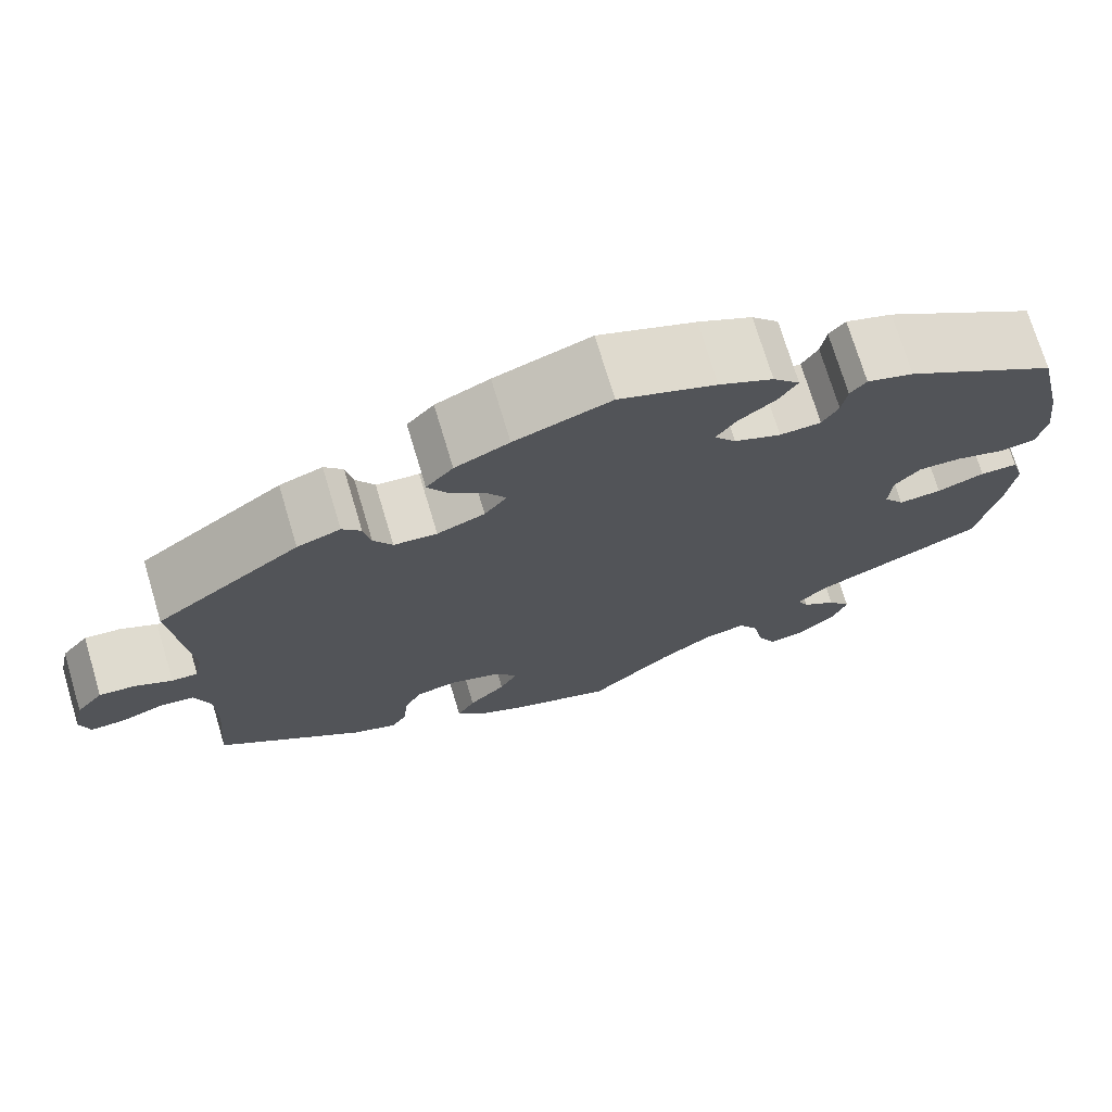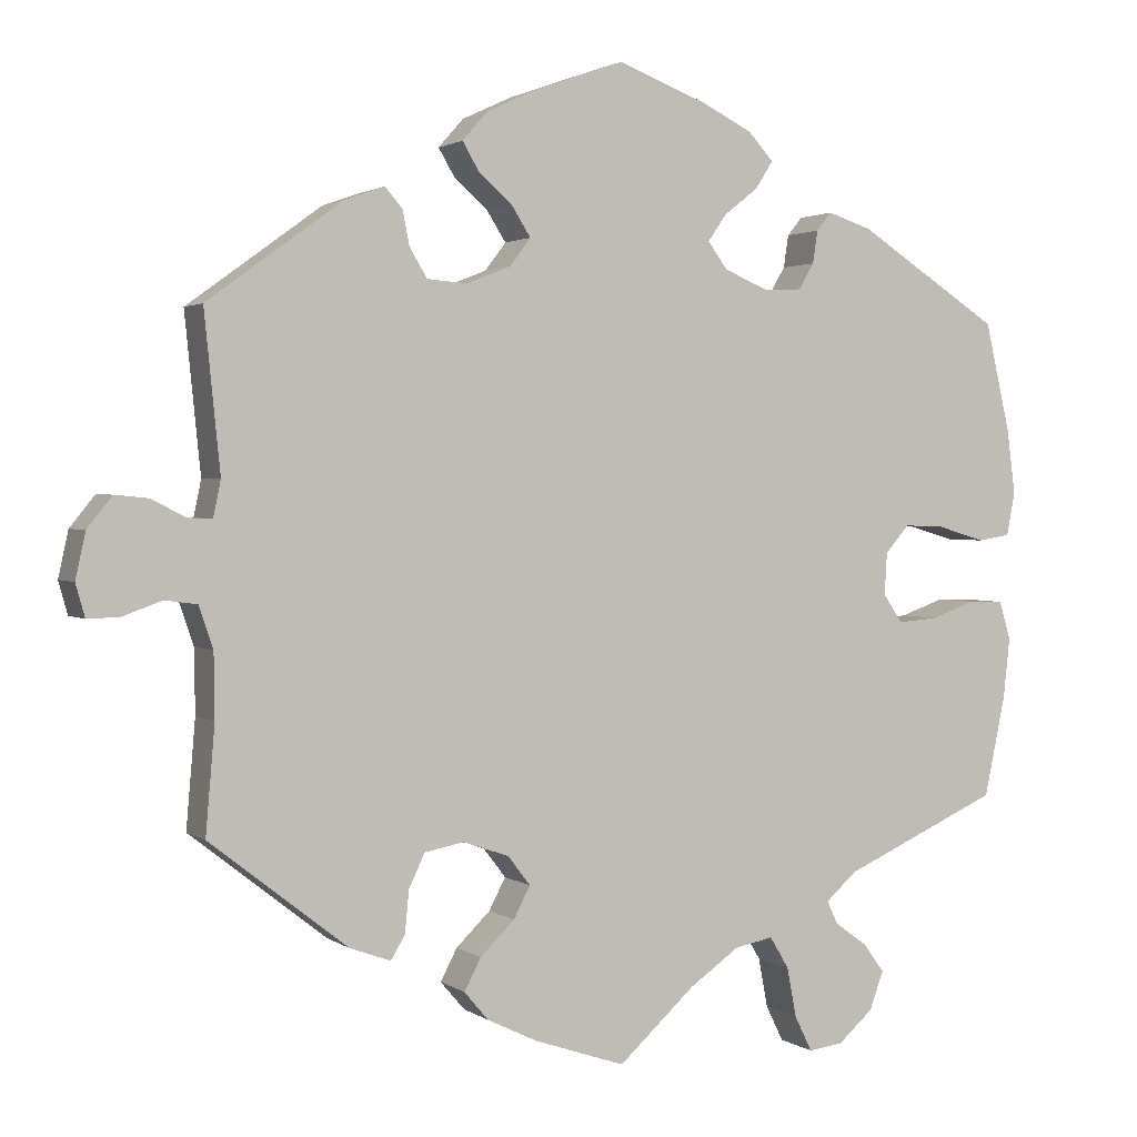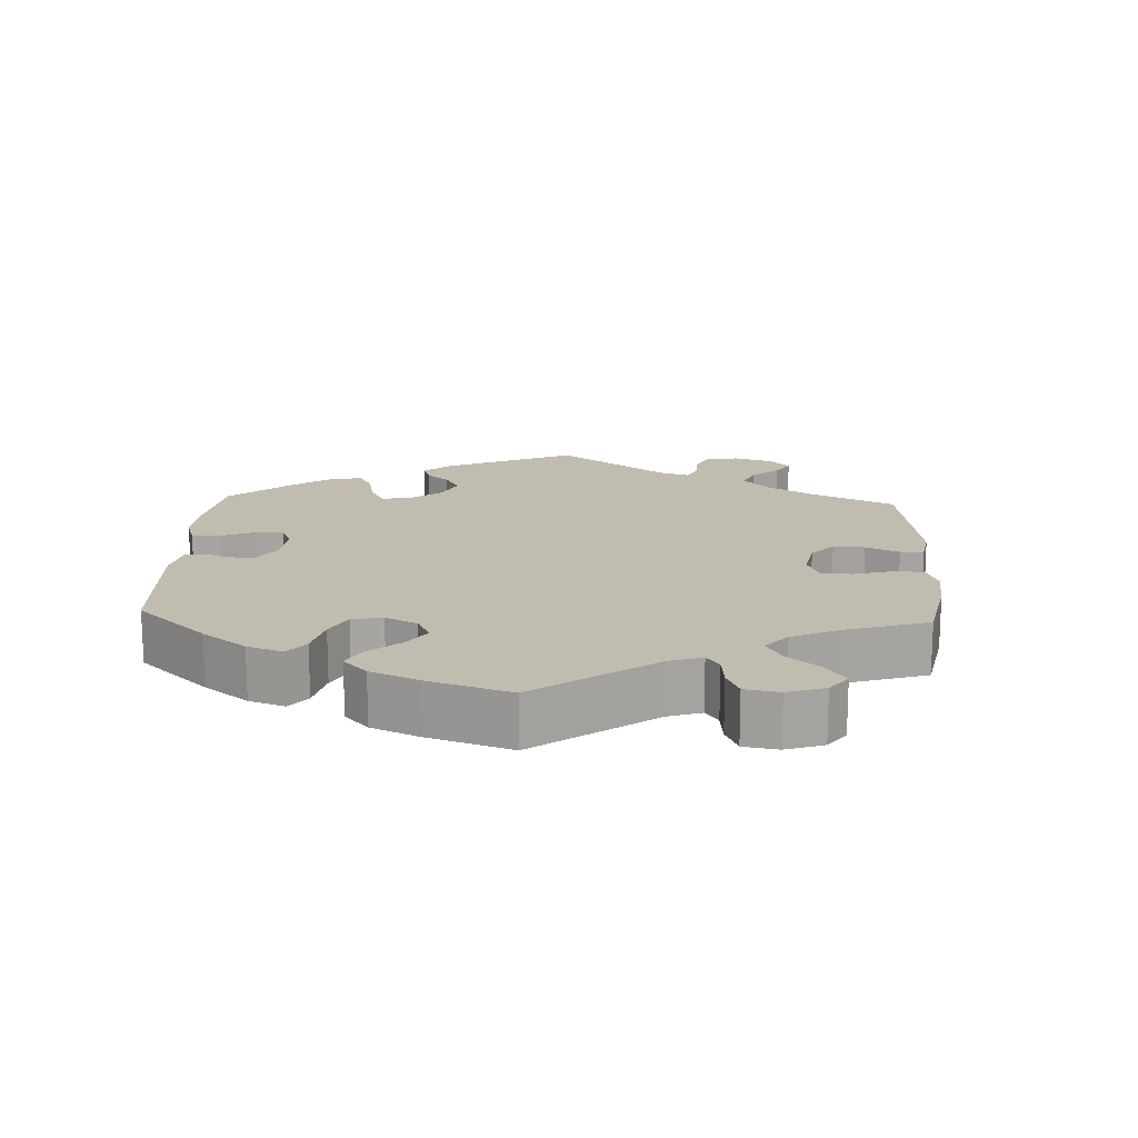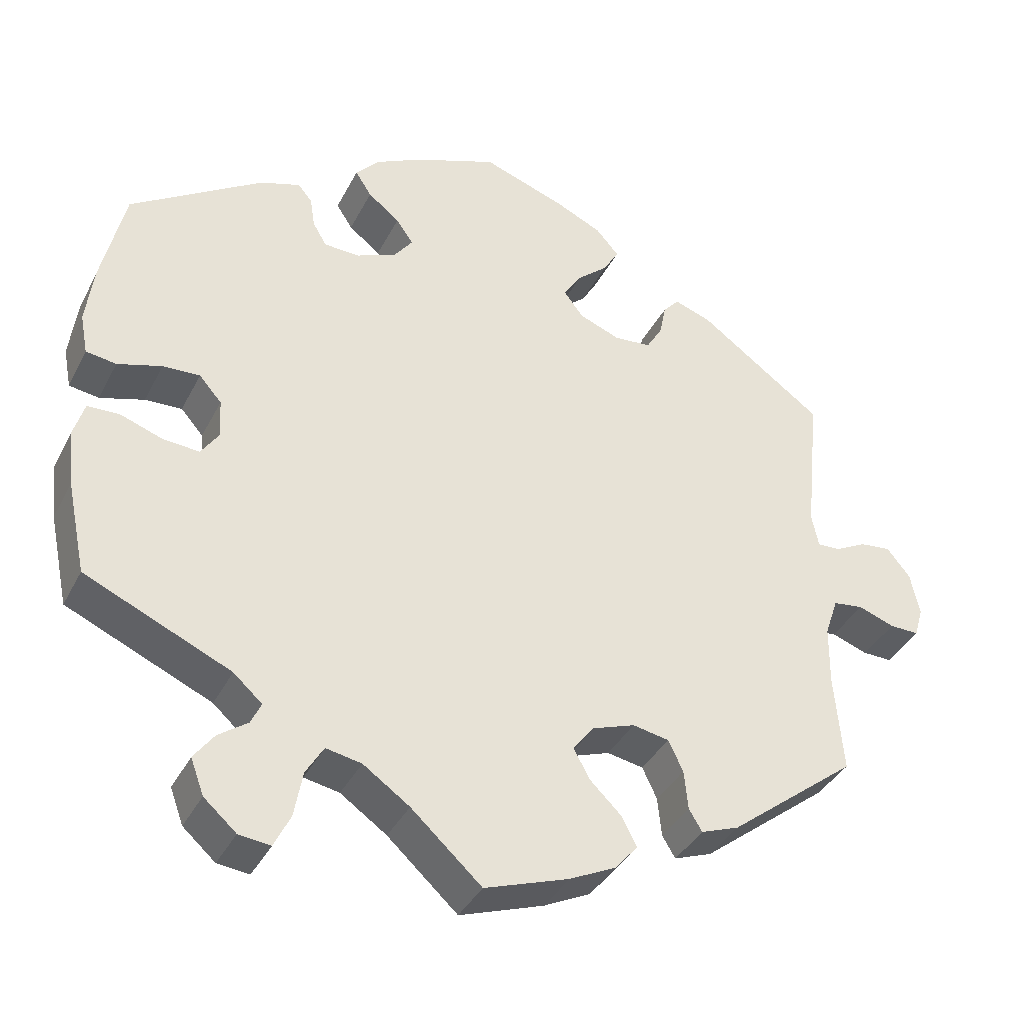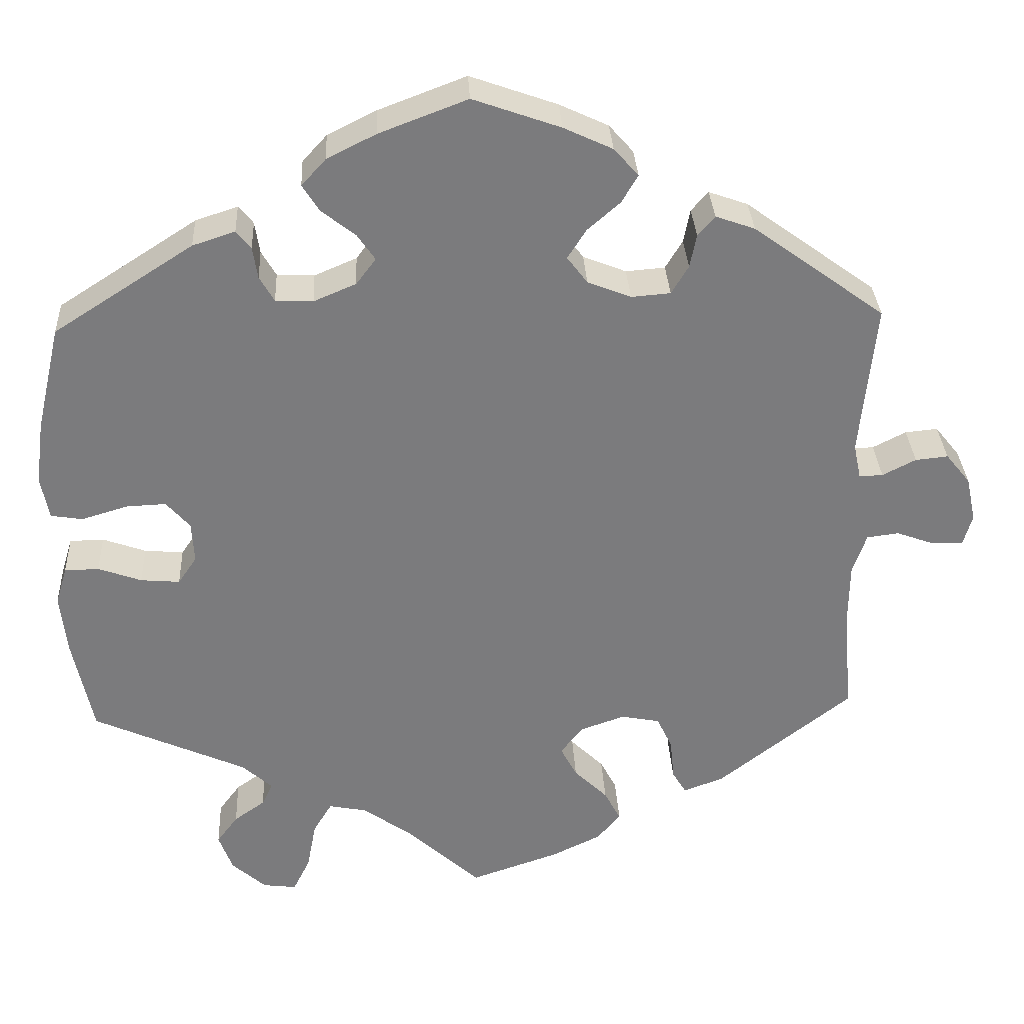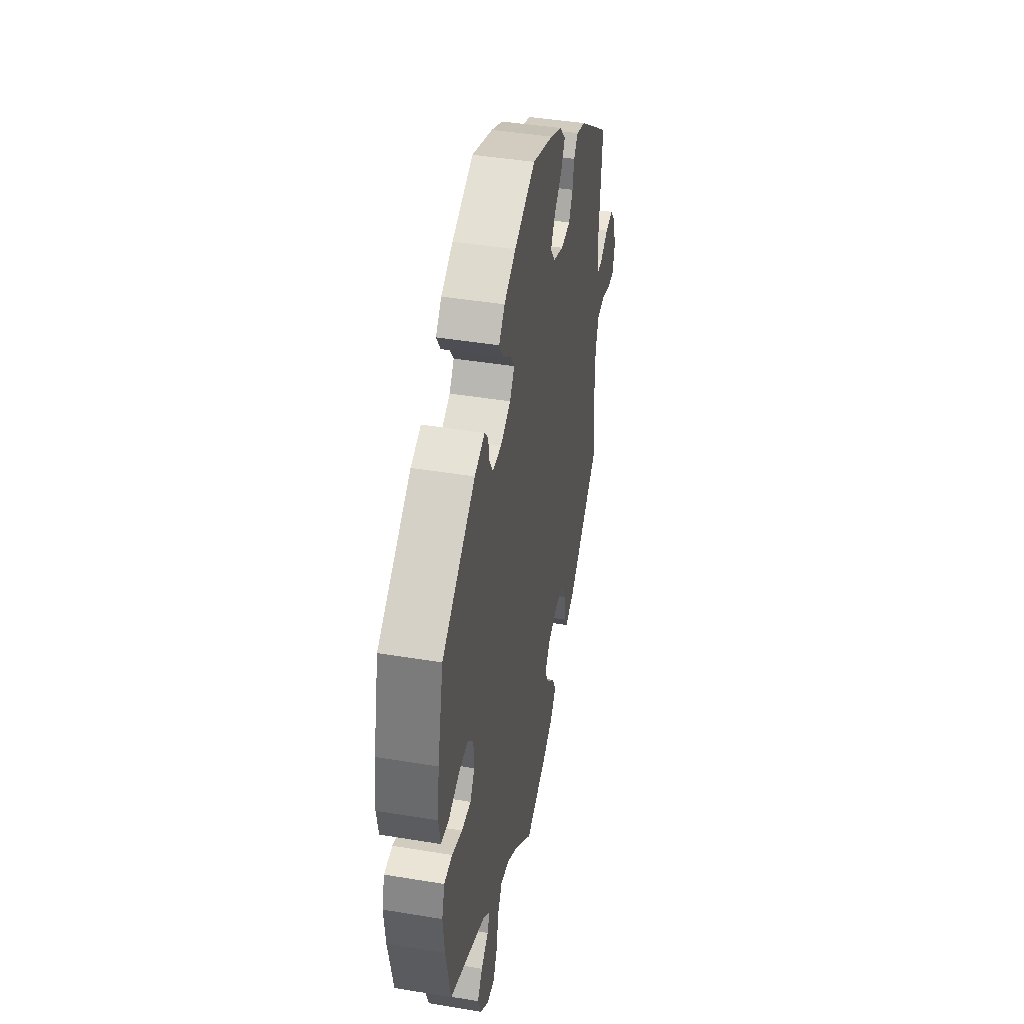
<metadata>
{"format":"obj","ext":"obj","renderer":"f3d","projection":"perspective","resolution":1024,"background":"white","views":[{"elev":72.9,"azim":-16.7,"up":"+Z"},{"elev":1.9,"azim":-25.1,"up":"+Z"},{"elev":16.4,"azim":122.7,"up":"+Y"},{"elev":-37.5,"azim":155.4,"up":"+Z"},{"elev":31.7,"azim":177.1,"up":"+Z"},{"elev":42.8,"azim":101.2,"up":"+Z"}]}
</metadata>
<code>
v 0.107 0.07 0.537
v 0.167 0.07 0.507
v 0.197 0.07 0.474
v 0.176 0.07 0.441
v 0.135 0.07 0.409
v 0.113 0.07 0.377
v 0.137 0.07 0.345
v 0.189 0.07 0.323
v 0.235 0.07 0.325
v 0.253 0.07 0.356
v 0.259 0.07 0.395
v 0.277 0.07 0.417
v 0.329 0.07 0.4
v 0.5 0.07 0.29
v 0.53 0.07 0.16
v 0.54 0.07 0.083
v 0.53 0.07 0.031
v 0.491 0.07 0.025
v 0.434 0.07 0.042
v 0.386 0.07 0.044
v 0.357 0.07 0.011
v 0.354 0.07 -0.039
v 0.377 0.07 -0.073
v 0.425 0.07 -0.069
v 0.478 0.07 -0.05
v 0.52 0.07 -0.051
v 0.534 0.07 -0.097
v 0.526 0.07 -0.17
v 0.501 0.07 -0.289
v 0.313 0.07 -0.373
v 0.276 0.07 -0.406
v 0.289 0.07 -0.434
v 0.327 0.07 -0.461
v 0.353 0.07 -0.496
v 0.336 0.07 -0.542
v 0.294 0.07 -0.579
v 0.253 0.07 -0.584
v 0.232 0.07 -0.541
v 0.221 0.07 -0.482
v 0.198 0.07 -0.444
v 0.152 0.07 -0.453
v 0.092 0.07 -0.495
v 0.001 0.07 -0.578
v -0.108 0.07 -0.541
v -0.168 0.07 -0.512
v -0.197 0.07 -0.478
v -0.177 0.07 -0.44
v -0.136 0.07 -0.4
v -0.116 0.07 -0.362
v -0.143 0.07 -0.327
v -0.198 0.07 -0.308
v -0.245 0.07 -0.317
v -0.264 0.07 -0.357
v -0.269 0.07 -0.408
v -0.286 0.07 -0.436
v -0.335 0.07 -0.418
v -0.5 0.07 -0.289
v -0.489 0.07 -0.161
v -0.49 0.07 -0.084
v -0.507 0.07 -0.034
v -0.546 0.07 -0.029
v -0.593 0.07 -0.046
v -0.631 0.07 -0.047
v -0.642 0.07 -0.008
v -0.63 0.07 0.047
v -0.6 0.07 0.084
v -0.56 0.07 0.08
v -0.519 0.07 0.059
v -0.49 0.07 0.058
v -0.481 0.07 0.101
v -0.5 0.07 0.289
v -0.339 0.07 0.406
v -0.291 0.07 0.423
v -0.27 0.07 0.399
v -0.262 0.07 0.358
v -0.241 0.07 0.323
v -0.193 0.07 0.319
v -0.14 0.07 0.34
v -0.115 0.07 0.373
v -0.138 0.07 0.409
v -0.178 0.07 0.444
v -0.198 0.07 0.478
v -0.168 0.07 0.512
v -0.108 0.07 0.54
v -0.001 0.07 0.578
v 0.107 0 0.537
v 0.167 0 0.507
v 0.197 0 0.474
v 0.176 0 0.441
v 0.135 0 0.409
v 0.113 0 0.377
v 0.137 0 0.345
v 0.189 0 0.323
v 0.235 0 0.325
v 0.253 0 0.356
v 0.259 0 0.395
v 0.277 0 0.417
v 0.329 0 0.4
v 0.5 0 0.29
v 0.53 0 0.16
v 0.54 0 0.083
v 0.53 0 0.031
v 0.491 0 0.025
v 0.434 0 0.042
v 0.386 0 0.044
v 0.357 0 0.011
v 0.354 0 -0.039
v 0.377 0 -0.073
v 0.425 0 -0.069
v 0.478 0 -0.05
v 0.52 0 -0.051
v 0.534 0 -0.097
v 0.526 0 -0.17
v 0.501 0 -0.289
v 0.313 0 -0.373
v 0.276 0 -0.406
v 0.289 0 -0.434
v 0.327 0 -0.461
v 0.353 0 -0.496
v 0.336 0 -0.542
v 0.294 0 -0.579
v 0.253 0 -0.584
v 0.232 0 -0.541
v 0.221 0 -0.482
v 0.198 0 -0.444
v 0.152 0 -0.453
v 0.092 0 -0.495
v 0.001 0 -0.578
v -0.108 0 -0.541
v -0.168 0 -0.512
v -0.197 0 -0.478
v -0.177 0 -0.44
v -0.136 0 -0.4
v -0.116 0 -0.362
v -0.143 0 -0.327
v -0.198 0 -0.308
v -0.245 0 -0.317
v -0.264 0 -0.357
v -0.269 0 -0.408
v -0.286 0 -0.436
v -0.335 0 -0.418
v -0.5 0 -0.289
v -0.489 0 -0.161
v -0.49 0 -0.084
v -0.507 0 -0.034
v -0.546 0 -0.029
v -0.593 0 -0.046
v -0.631 0 -0.047
v -0.642 0 -0.008
v -0.63 0 0.047
v -0.6 0 0.084
v -0.56 0 0.08
v -0.519 0 0.059
v -0.49 0 0.058
v -0.481 0 0.101
v -0.5 0 0.289
v -0.339 0 0.406
v -0.291 0 0.423
v -0.27 0 0.399
v -0.262 0 0.358
v -0.241 0 0.323
v -0.193 0 0.319
v -0.14 0 0.34
v -0.115 0 0.373
v -0.138 0 0.409
v -0.178 0 0.444
v -0.198 0 0.478
v -0.168 0 0.512
v -0.108 0 0.54
v -0.001 0 0.578
f 80 81 82 83
f 79 80 83 84
f 72 73 74 75
f 70 71 72 75
f 69 70 75 76
f 65 66 67 68
f 65 68 69
f 64 65 69
f 61 62 63 64
f 60 61 64 69
f 59 60 69 76
f 55 56 57 58
f 53 54 55 58
f 52 53 58 59
f 51 52 59 76
f 45 46 47 48
f 45 48 49
f 42 43 44 45
f 41 42 45 49
f 40 41 49 50
f 36 37 38 39
f 36 39 40
f 35 36 40
f 32 33 34 35
f 31 32 35 40
f 30 31 40 50
f 24 25 26 27
f 23 24 27 28
f 16 17 18 19
f 16 19 20
f 15 16 20
f 14 15 20
f 13 14 20 21
f 10 11 12 13
f 9 10 13 21
f 2 3 4 5
f 2 5 6
f 1 2 6
f 79 84 85 1
f 50 51 76 77
f 50 77 78
f 23 28 29 30
f 22 23 30 50
f 8 9 21 22
f 7 8 22 50
f 6 7 50 78
f 1 6 78 79
f 168 167 166 165
f 169 168 165 164
f 160 159 158 157
f 160 157 156 155
f 161 160 155 154
f 153 152 151 150
f 154 153 150
f 154 150 149
f 149 148 147 146
f 154 149 146 145
f 161 154 145 144
f 143 142 141 140
f 143 140 139 138
f 144 143 138 137
f 161 144 137 136
f 133 132 131 130
f 134 133 130
f 130 129 128 127
f 134 130 127 126
f 135 134 126 125
f 124 123 122 121
f 125 124 121
f 125 121 120
f 120 119 118 117
f 125 120 117 116
f 135 125 116 115
f 112 111 110 109
f 113 112 109 108
f 104 103 102 101
f 105 104 101
f 105 101 100
f 105 100 99
f 106 105 99 98
f 98 97 96 95
f 106 98 95 94
f 90 89 88 87
f 91 90 87
f 91 87 86
f 86 170 169 164
f 162 161 136 135
f 163 162 135
f 115 114 113 108
f 135 115 108 107
f 107 106 94 93
f 135 107 93 92
f 163 135 92 91
f 164 163 91 86
f 1 86 87 2
f 2 87 88 3
f 3 88 89 4
f 4 89 90 5
f 5 90 91 6
f 6 91 92 7
f 7 92 93 8
f 8 93 94 9
f 9 94 95 10
f 10 95 96 11
f 11 96 97 12
f 12 97 98 13
f 13 98 99 14
f 14 99 100 15
f 15 100 101 16
f 16 101 102 17
f 17 102 103 18
f 18 103 104 19
f 19 104 105 20
f 20 105 106 21
f 21 106 107 22
f 22 107 108 23
f 23 108 109 24
f 24 109 110 25
f 25 110 111 26
f 26 111 112 27
f 27 112 113 28
f 28 113 114 29
f 29 114 115 30
f 30 115 116 31
f 31 116 117 32
f 32 117 118 33
f 33 118 119 34
f 34 119 120 35
f 35 120 121 36
f 36 121 122 37
f 37 122 123 38
f 38 123 124 39
f 39 124 125 40
f 40 125 126 41
f 41 126 127 42
f 42 127 128 43
f 43 128 129 44
f 44 129 130 45
f 45 130 131 46
f 46 131 132 47
f 47 132 133 48
f 48 133 134 49
f 49 134 135 50
f 50 135 136 51
f 51 136 137 52
f 52 137 138 53
f 53 138 139 54
f 54 139 140 55
f 55 140 141 56
f 56 141 142 57
f 57 142 143 58
f 58 143 144 59
f 59 144 145 60
f 60 145 146 61
f 61 146 147 62
f 62 147 148 63
f 63 148 149 64
f 64 149 150 65
f 65 150 151 66
f 66 151 152 67
f 67 152 153 68
f 68 153 154 69
f 69 154 155 70
f 70 155 156 71
f 71 156 157 72
f 72 157 158 73
f 73 158 159 74
f 74 159 160 75
f 75 160 161 76
f 76 161 162 77
f 77 162 163 78
f 78 163 164 79
f 79 164 165 80
f 80 165 166 81
f 81 166 167 82
f 82 167 168 83
f 83 168 169 84
f 84 169 170 85
f 85 170 86 1

</code>
